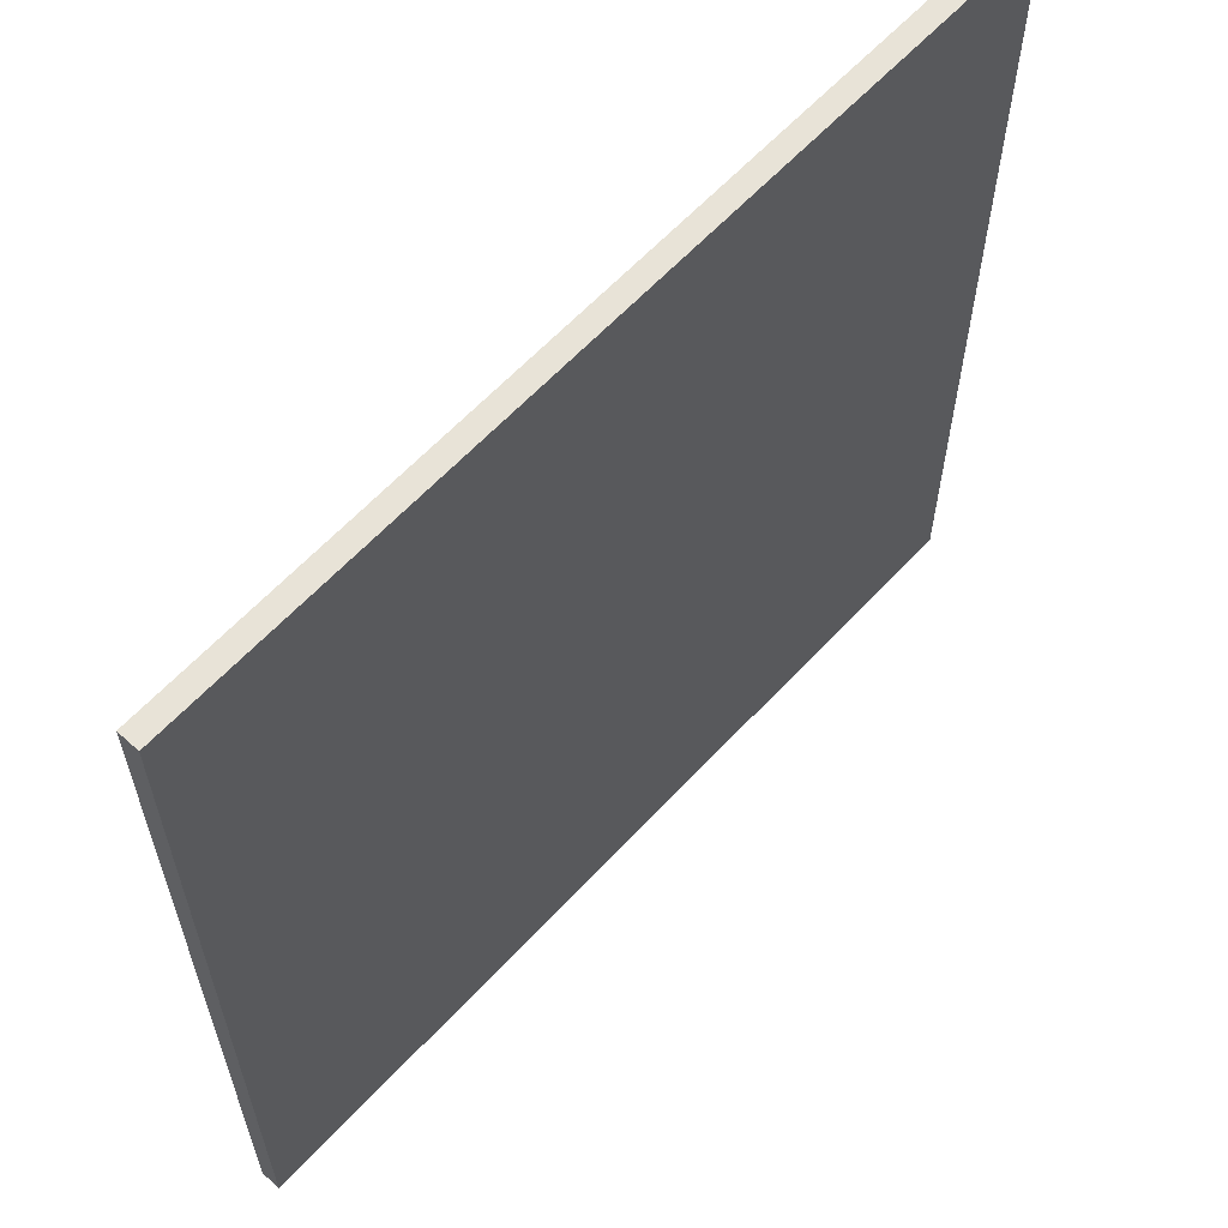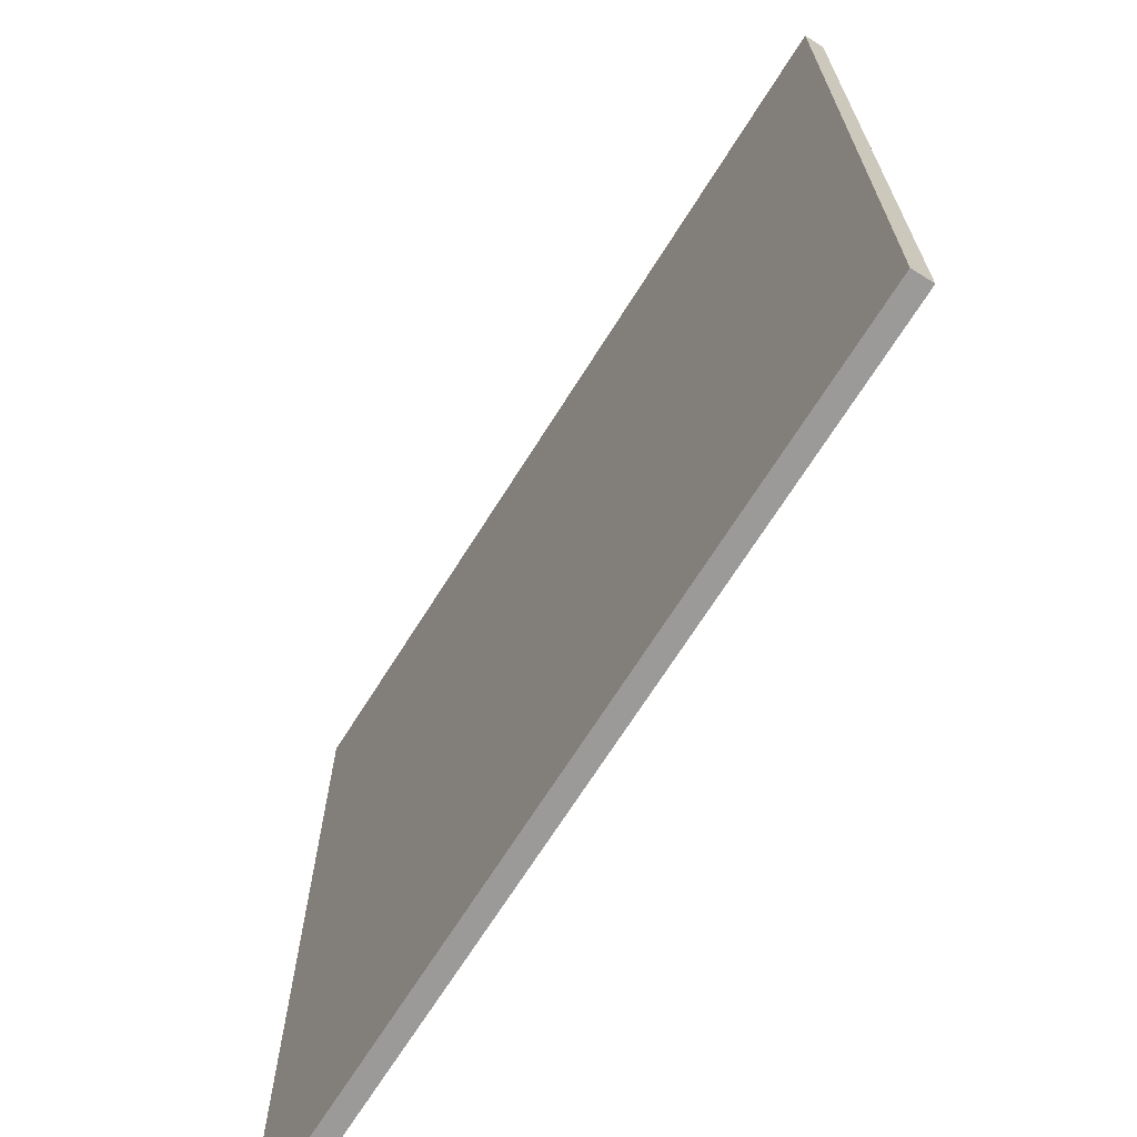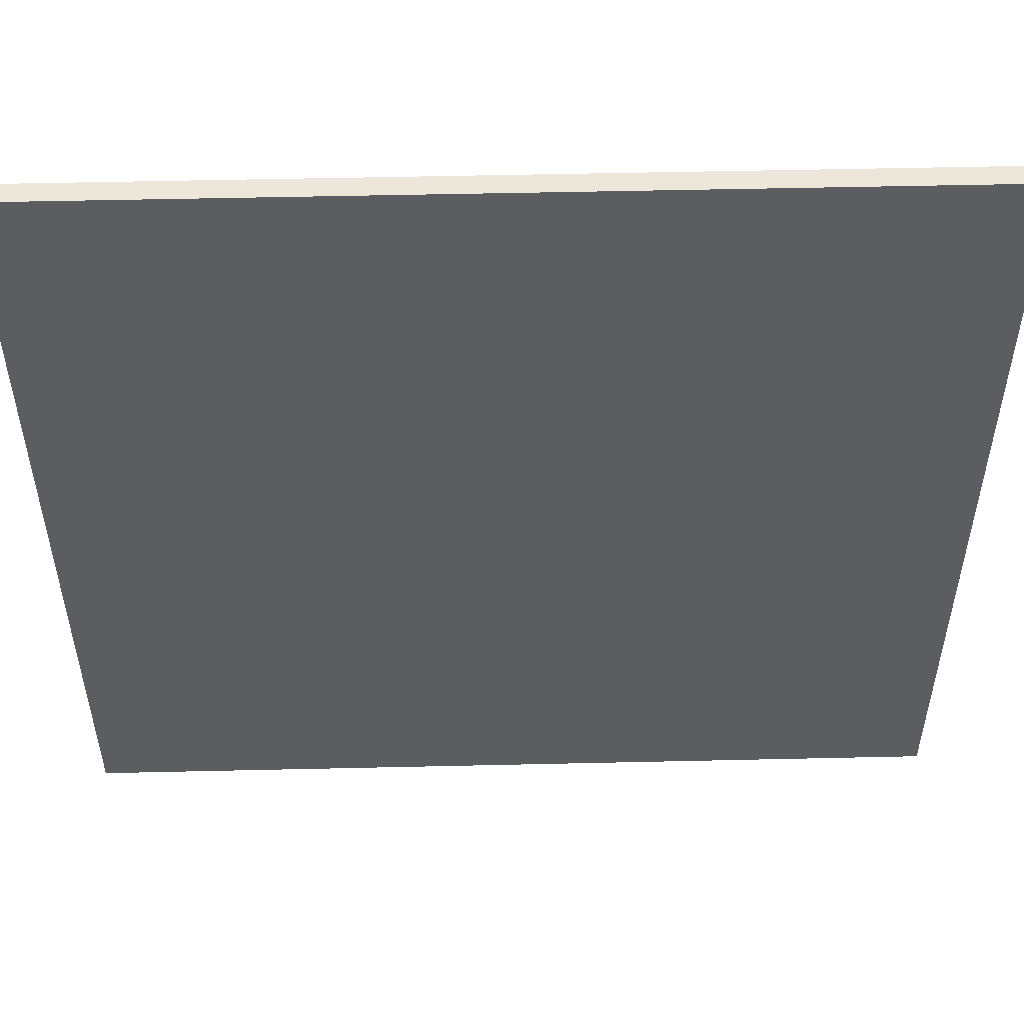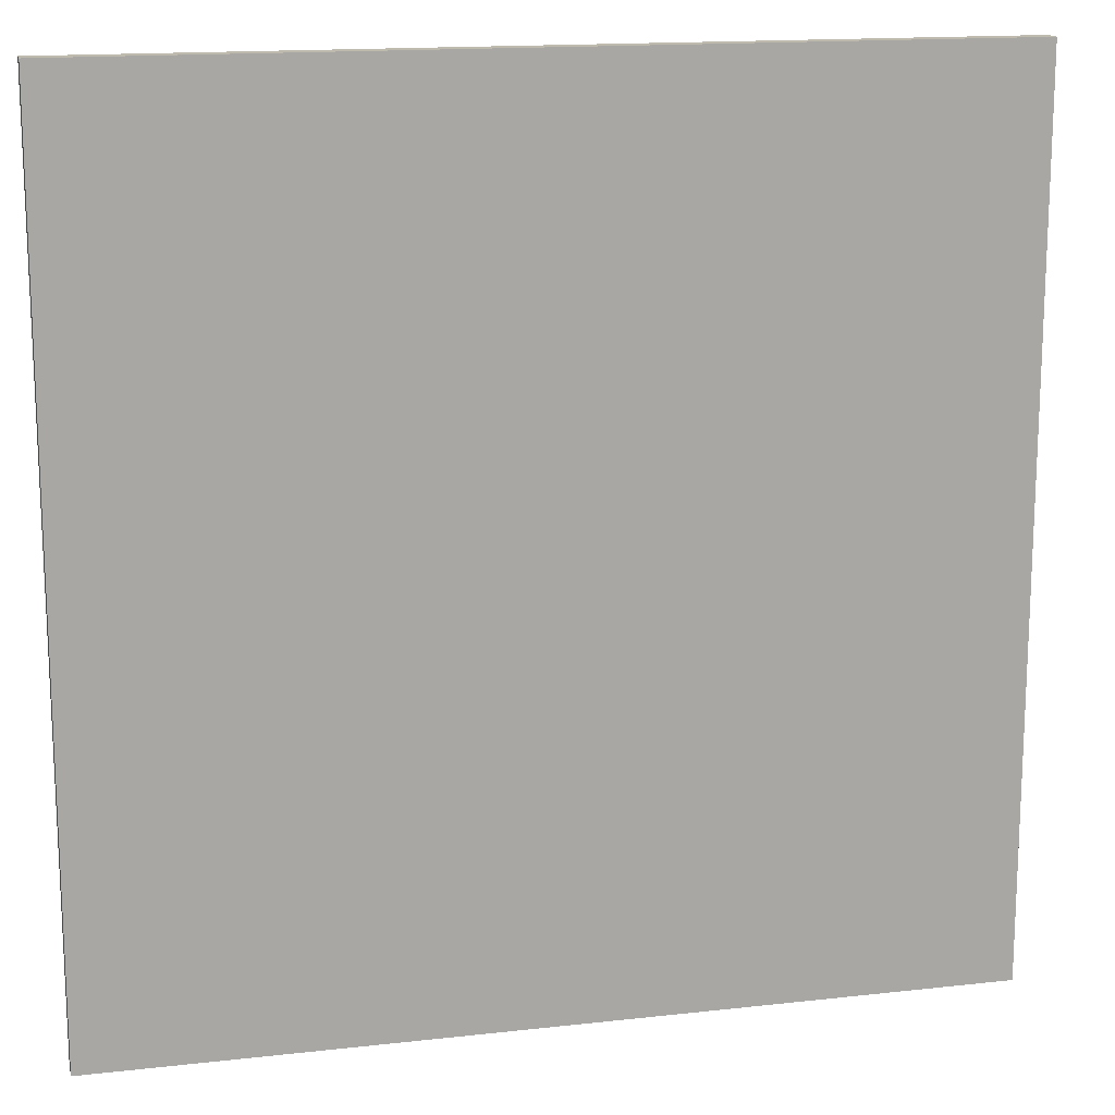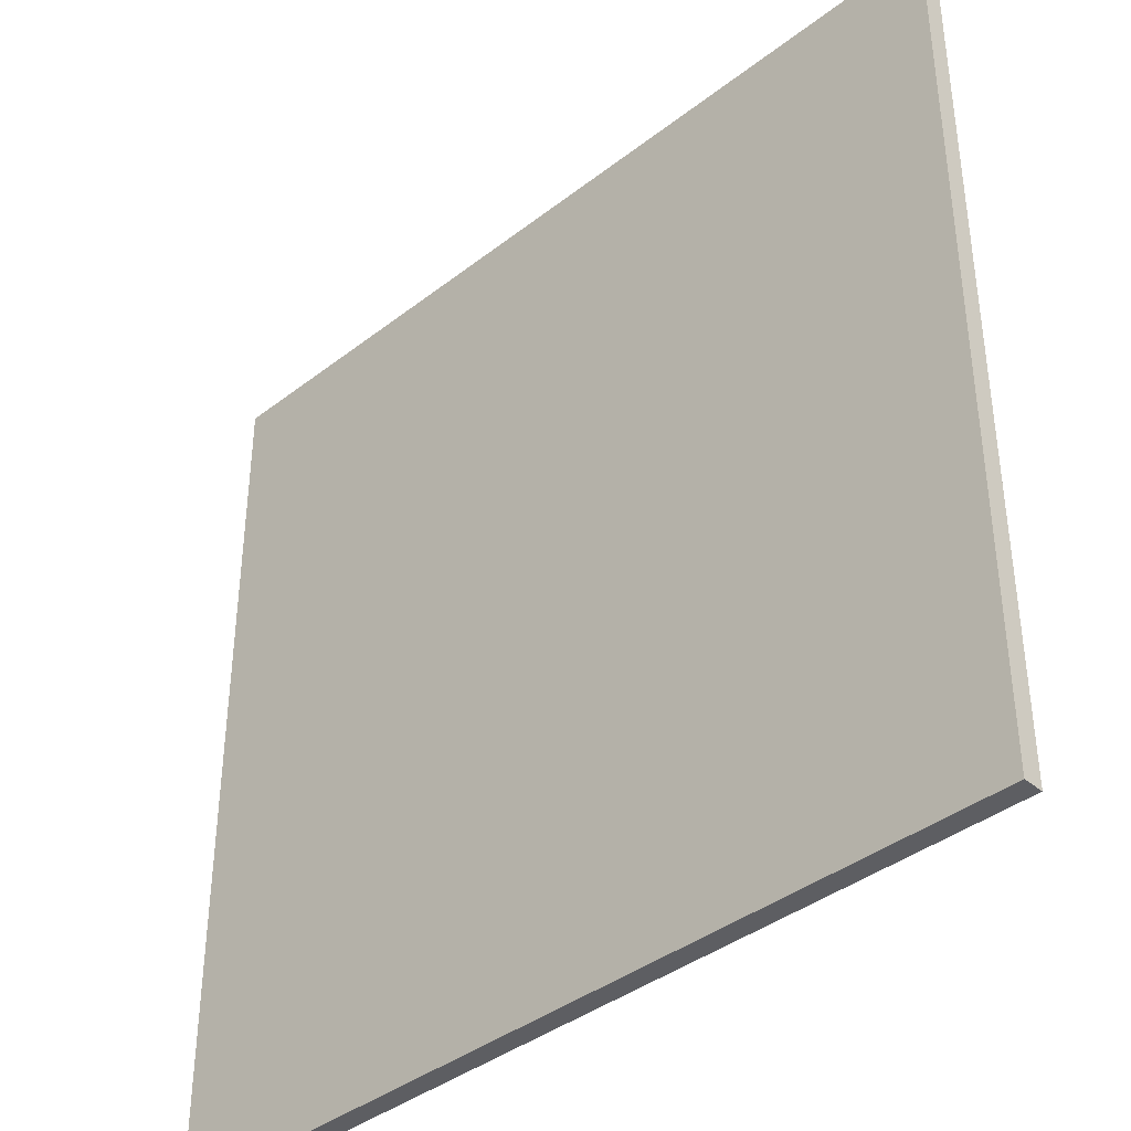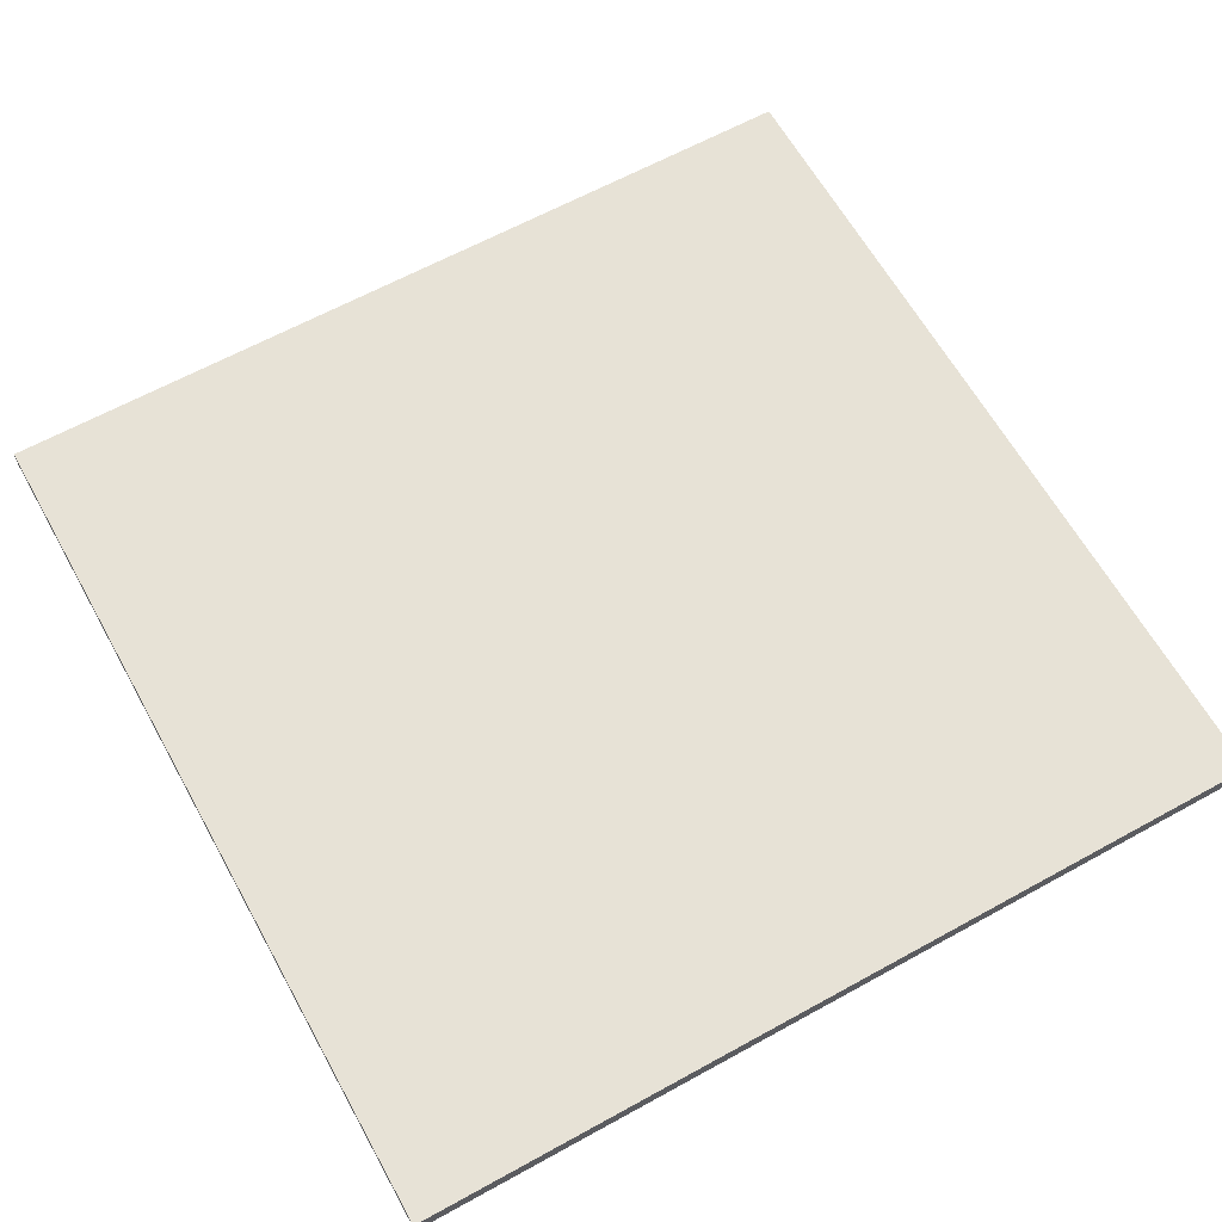
<metadata>
{"format":"obj","ext":"obj","renderer":"f3d","projection":"perspective","resolution":1024,"background":"white","views":[{"elev":61.9,"azim":132.7,"up":"+Z"},{"elev":-69.4,"azim":57.8,"up":"+Z"},{"elev":52.8,"azim":-1.4,"up":"+Z"},{"elev":15.4,"azim":-13.4,"up":"+Z"},{"elev":-39.1,"azim":44.1,"up":"+Z"},{"elev":63.4,"azim":-119.1,"up":"+Y"}]}
</metadata>
<code>
o Plane
v -3.8 0 3.8
v 3.8 0 3.8
v -3.8 0 -3.8
v 3.8 0 -3.8
v -3.8 -0.1766 3.8
v 3.8 -0.1766 3.8
v -3.8 -0.1766 -3.8
v 3.8 -0.1766 -3.8
f 1 3 4 2
f 5 6 8 7
f 2 4 8 6
f 3 1 5 7
f 4 3 7 8
f 1 2 6 5

</code>
